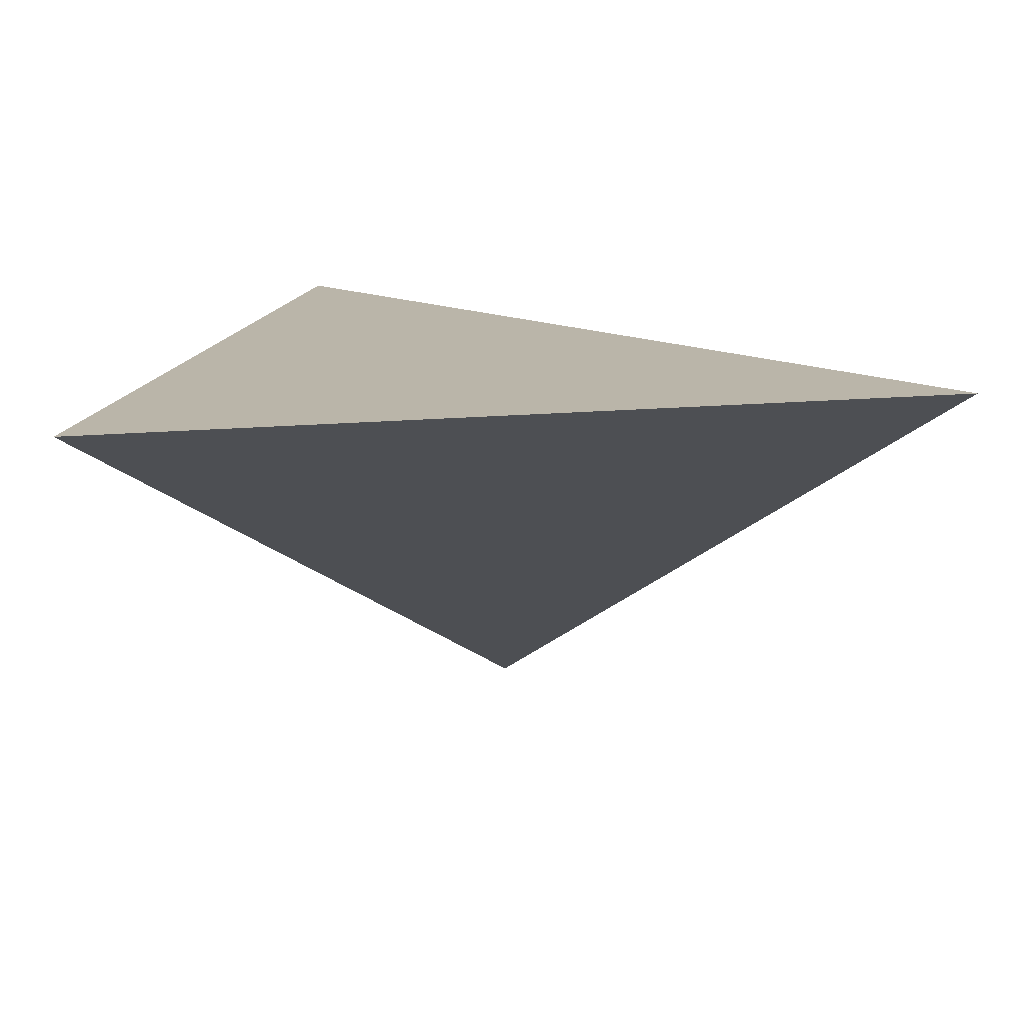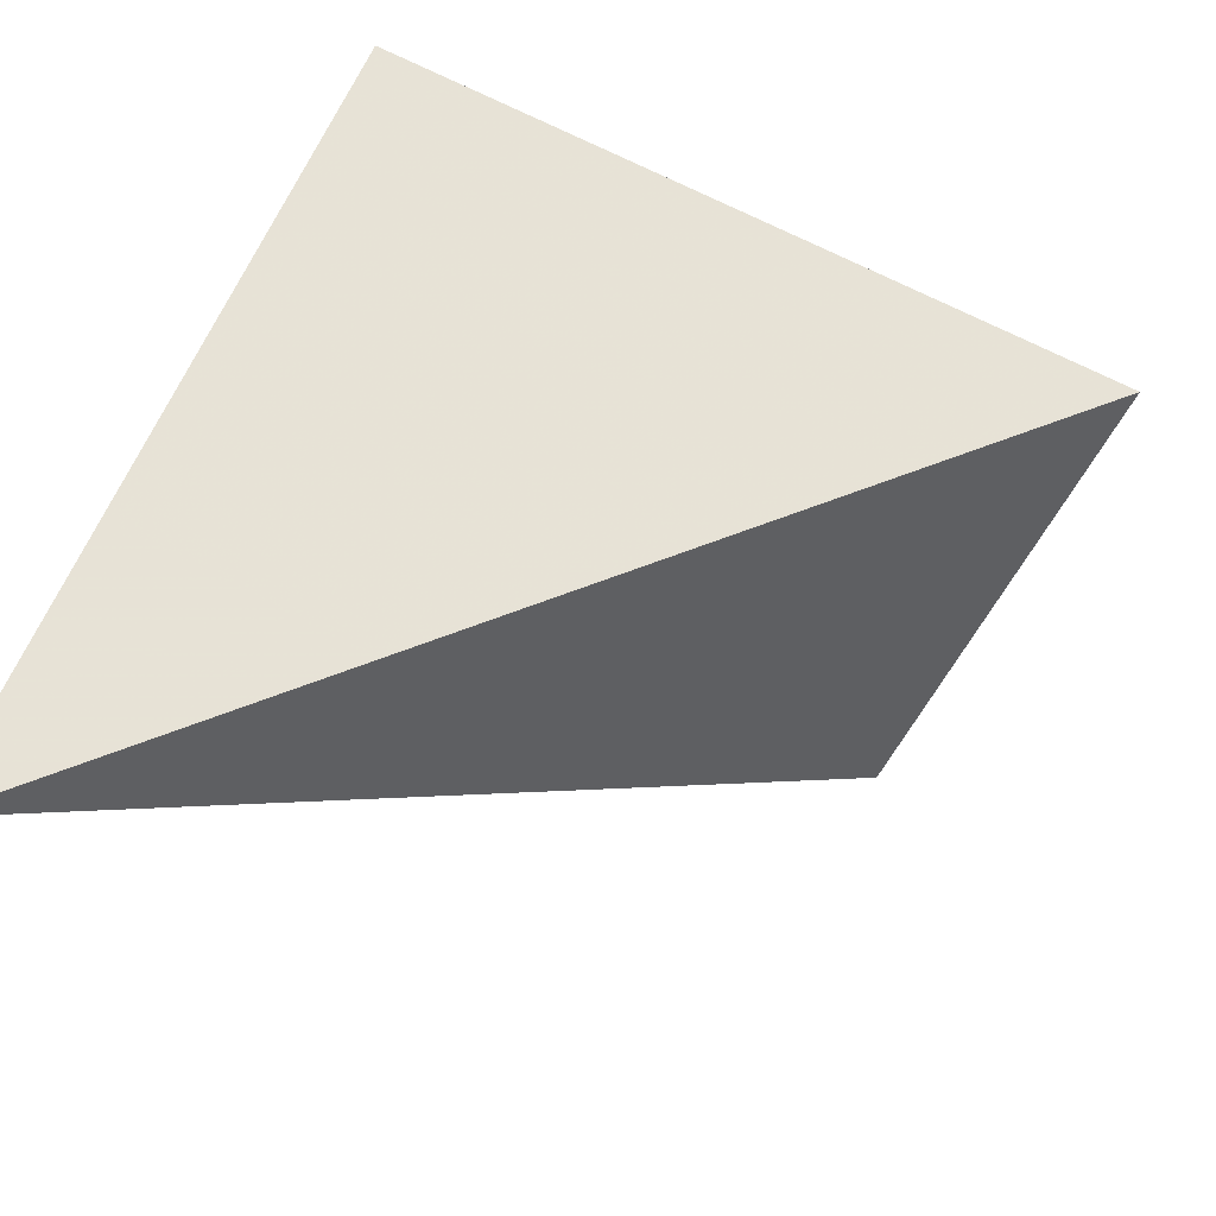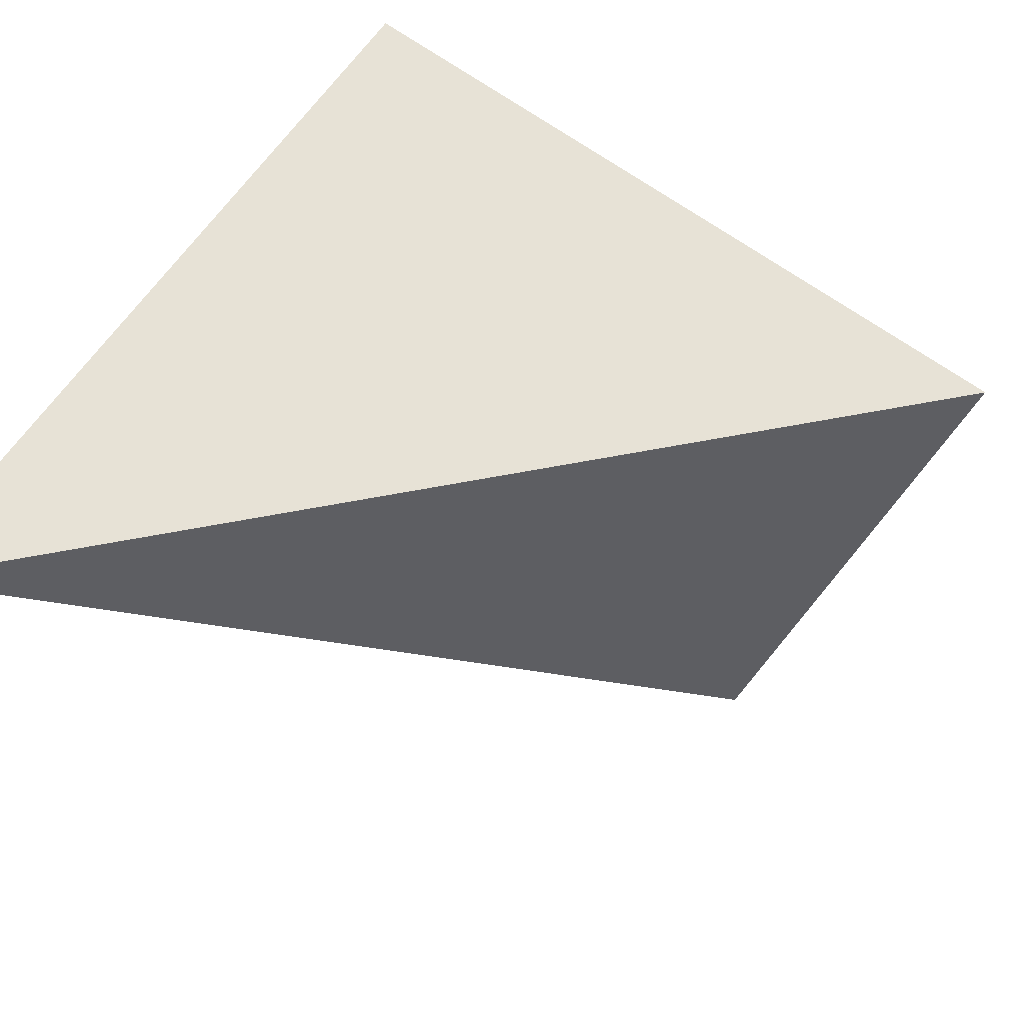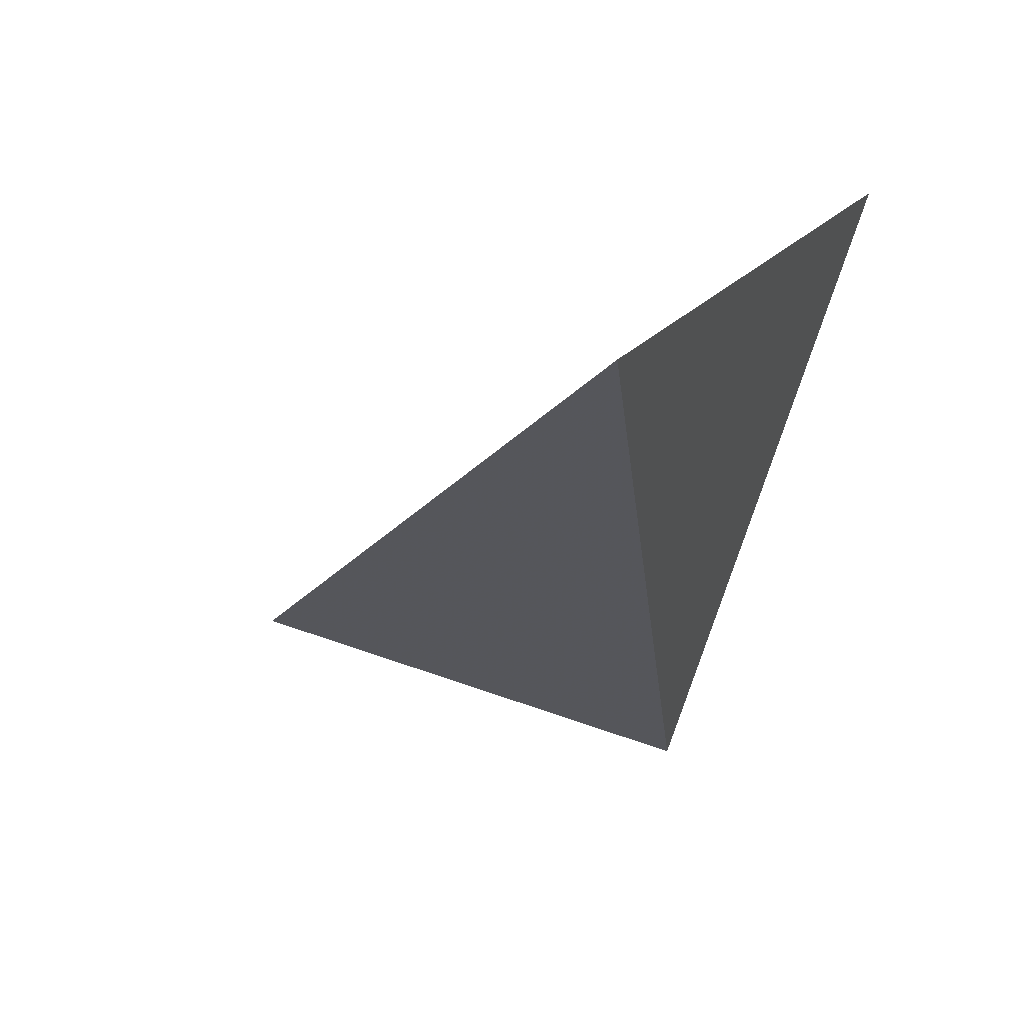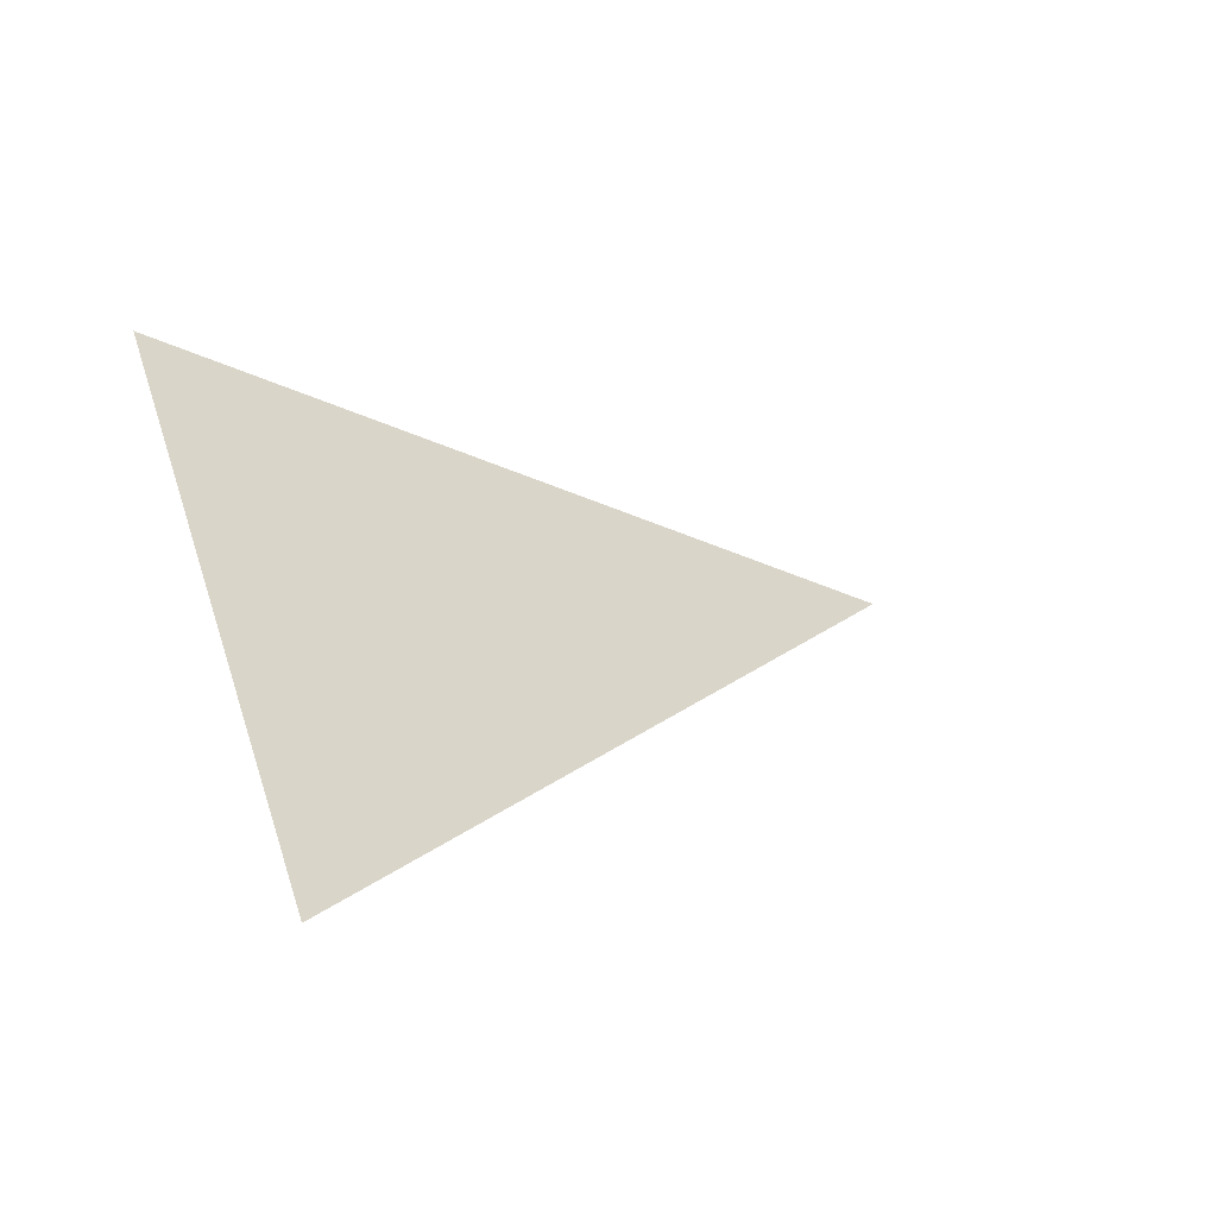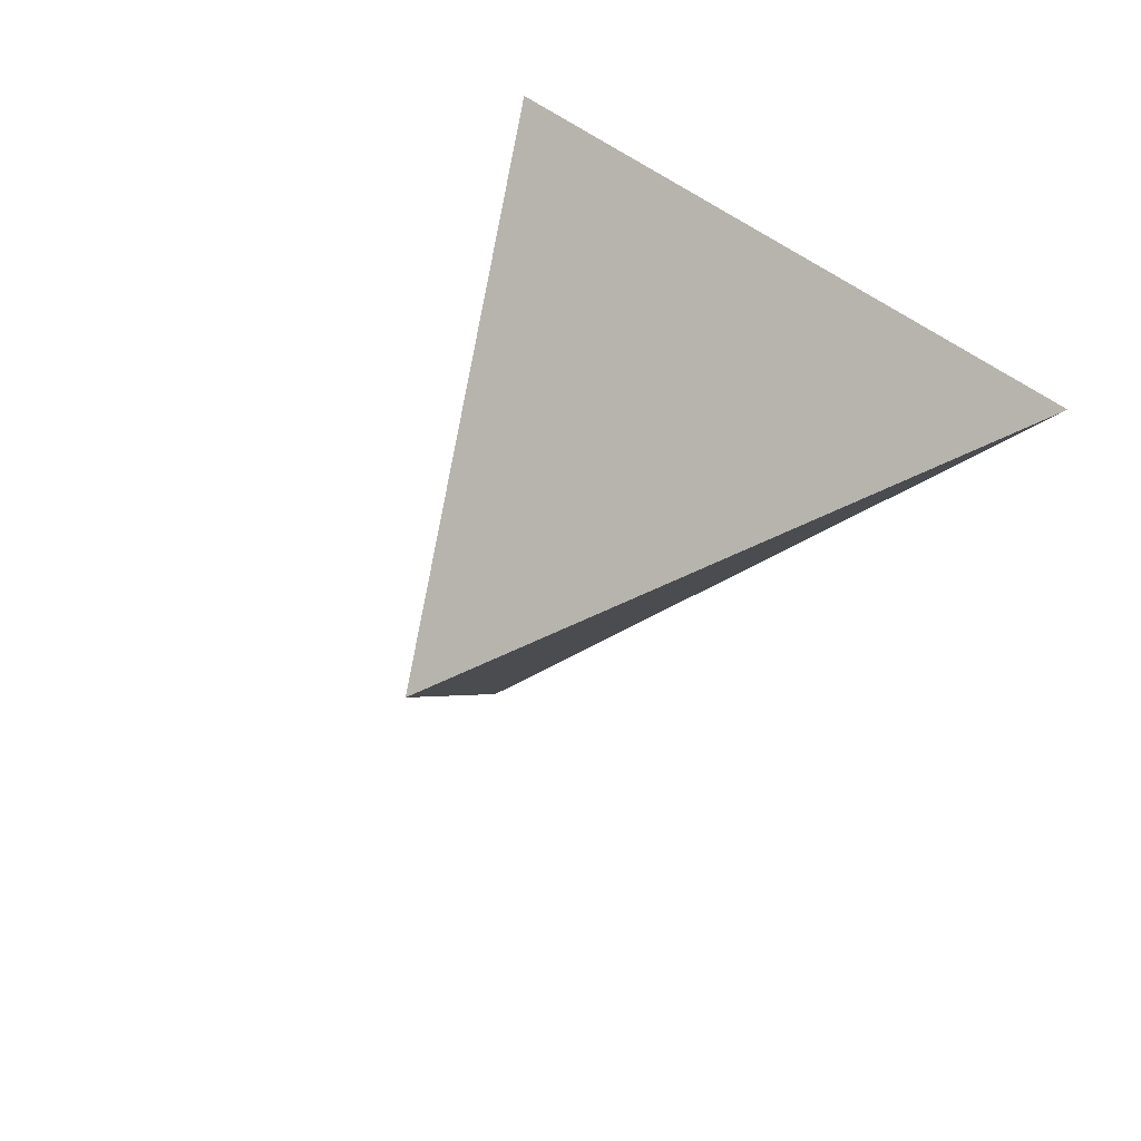
<metadata>
{"format":"obj","ext":"obj","renderer":"f3d","projection":"perspective","resolution":1024,"background":"white","views":[{"elev":28.0,"azim":3.1,"up":"+Y"},{"elev":65.2,"azim":99.3,"up":"+Y"},{"elev":62.4,"azim":108.1,"up":"+Y"},{"elev":29.0,"azim":121.9,"up":"+Z"},{"elev":-42.9,"azim":-39.0,"up":"+Z"},{"elev":-43.1,"azim":-145.4,"up":"+Y"}]}
</metadata>
<code>
v 0.1649 2.785 0.5243
v 0.4888 2.309 0.07172
v 0.2941 2.663 -0.07296
v 0.851 2.905 0.6606
f 2 1 3
f 3 1 4
f 4 1 2
f 4 2 3

</code>
